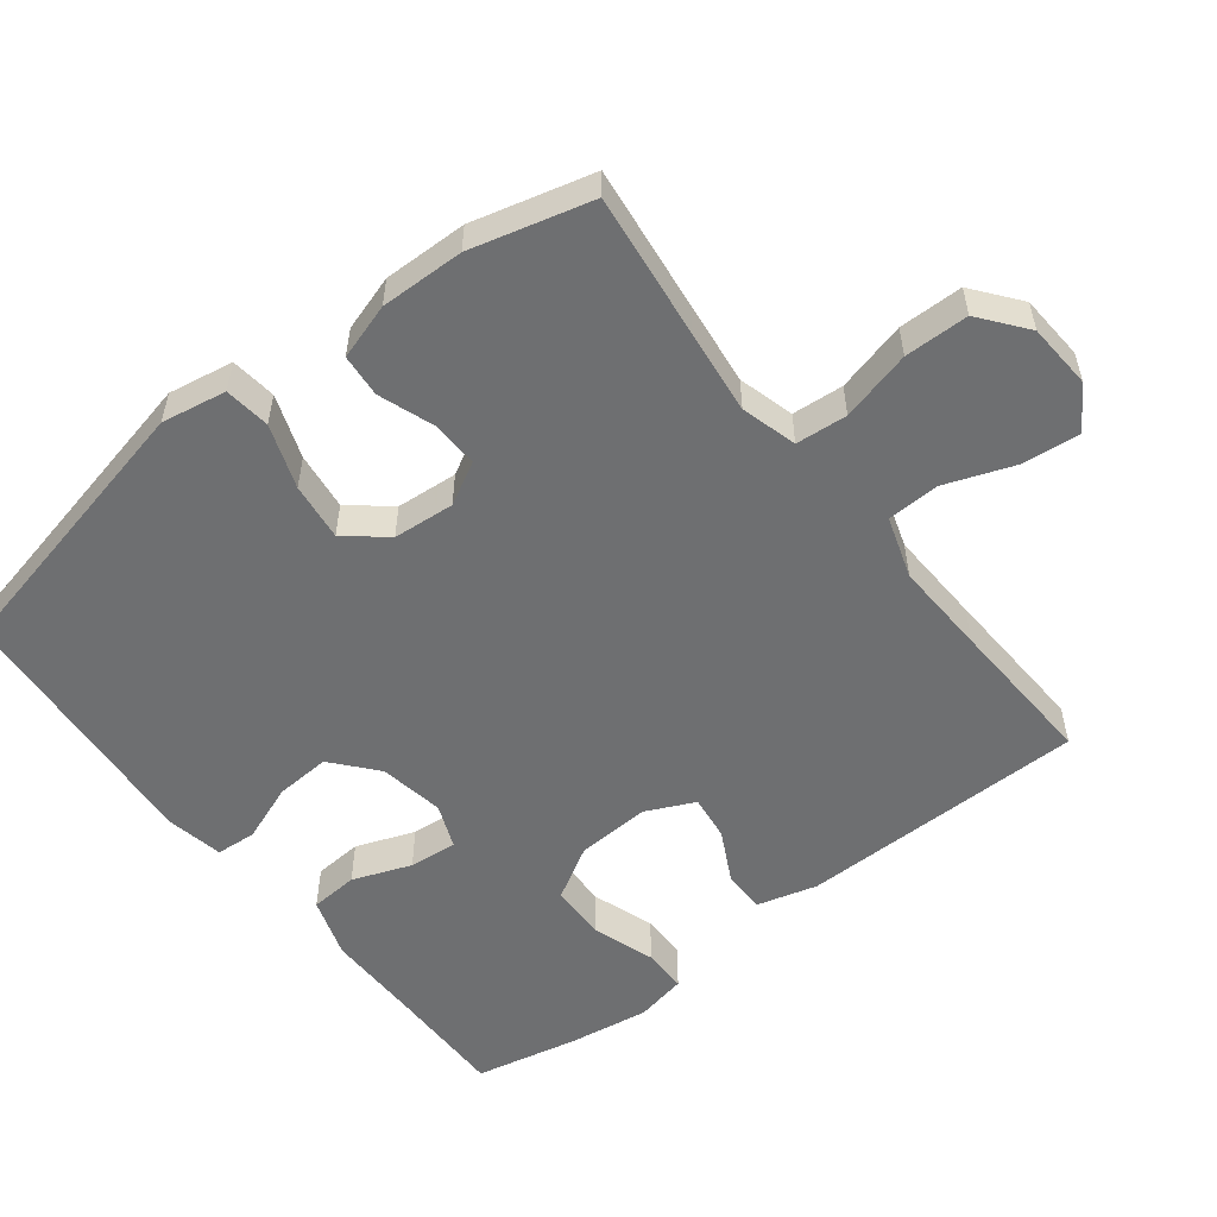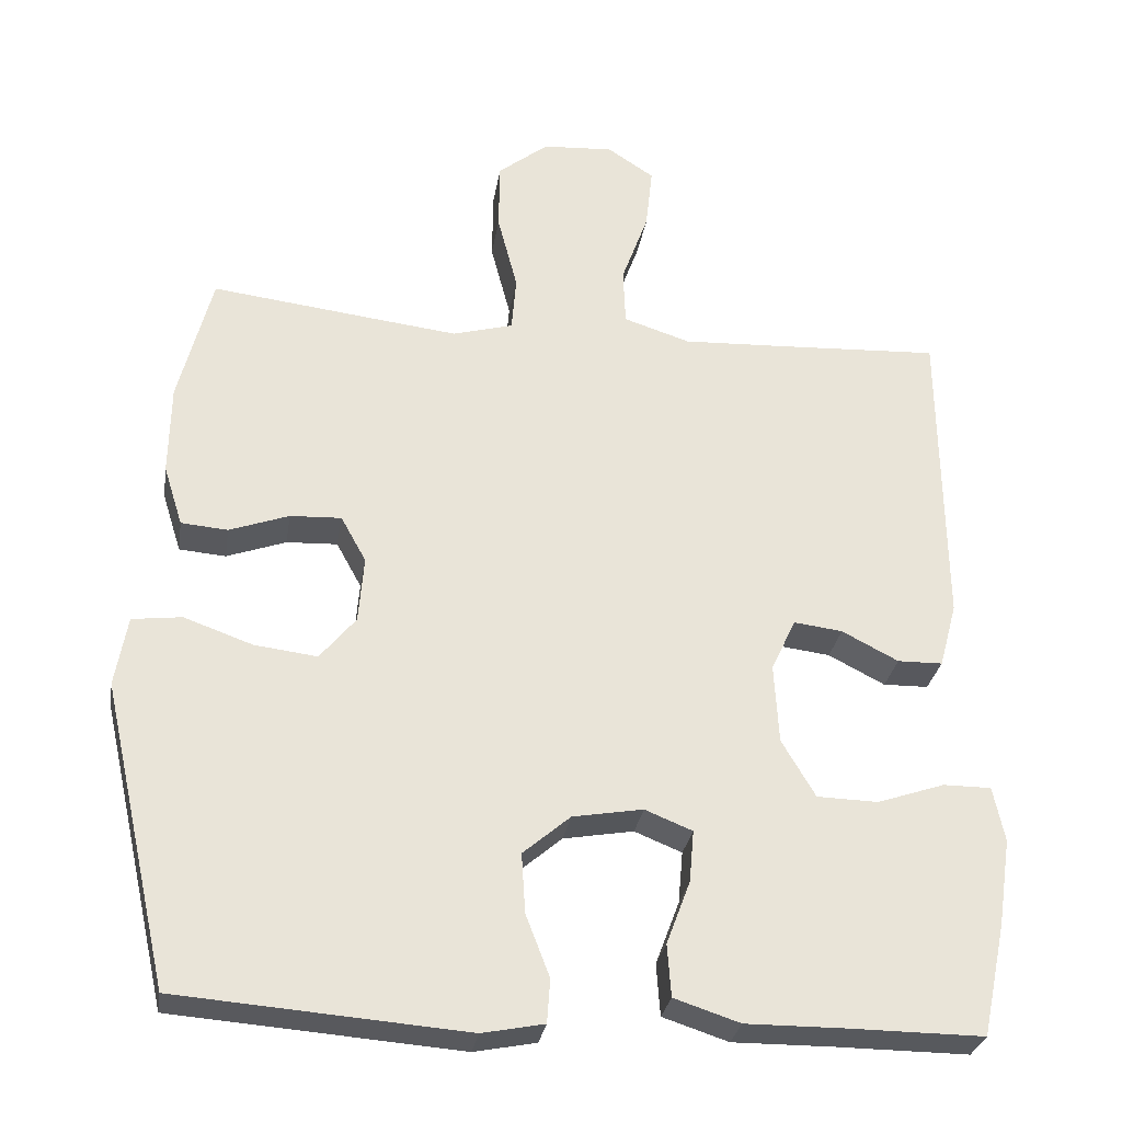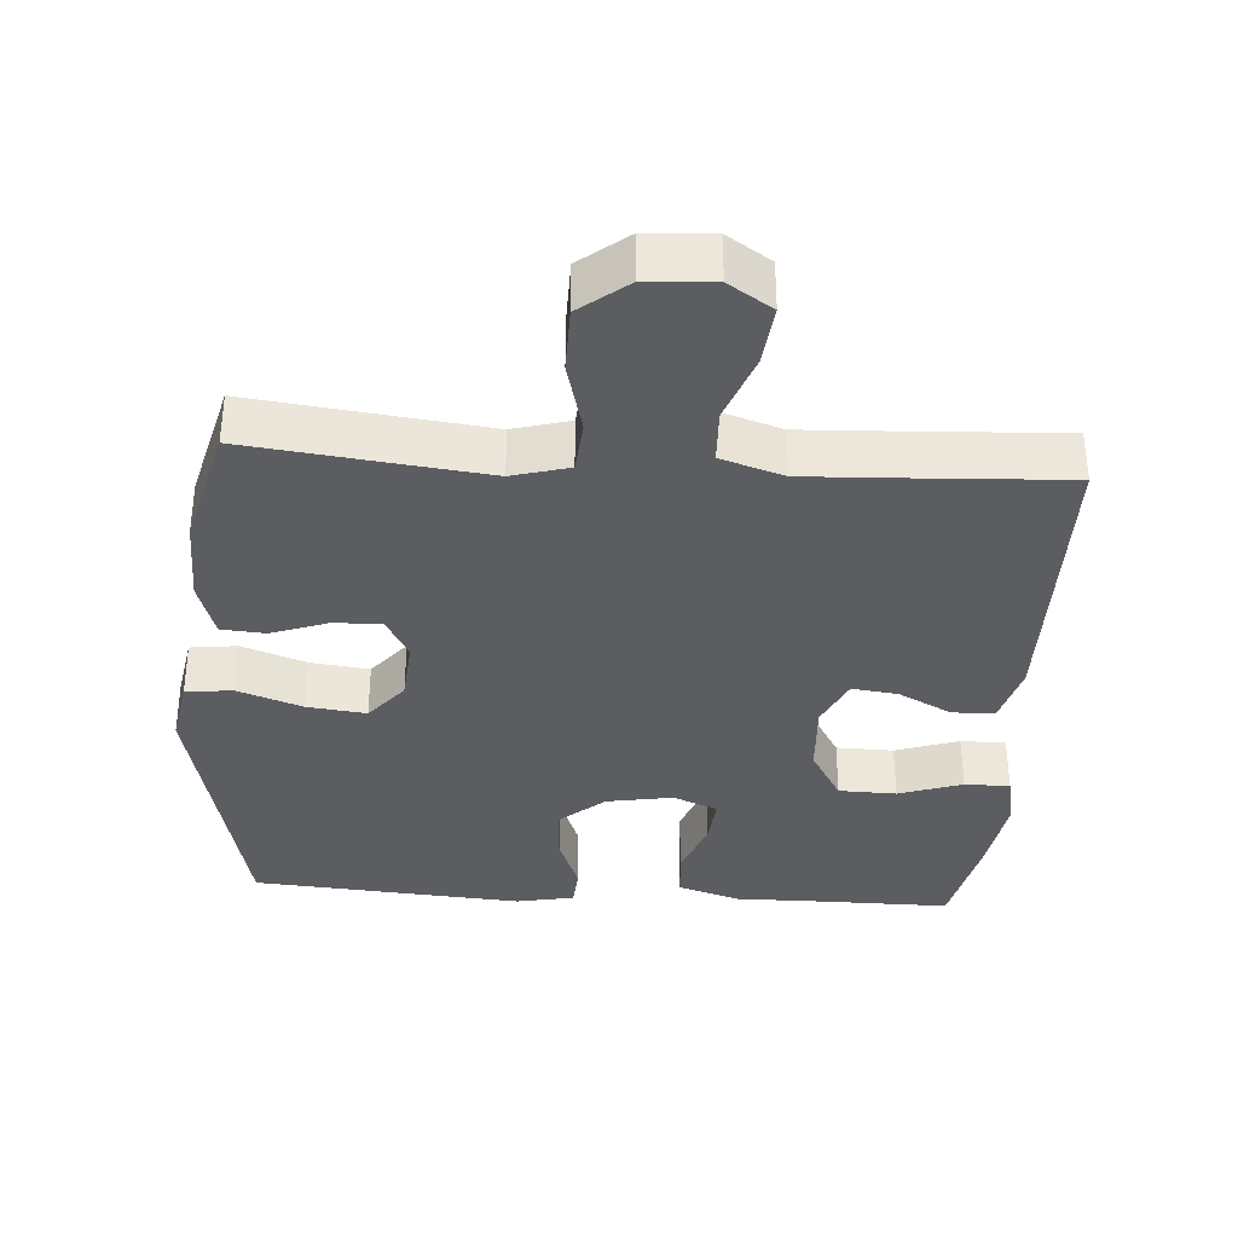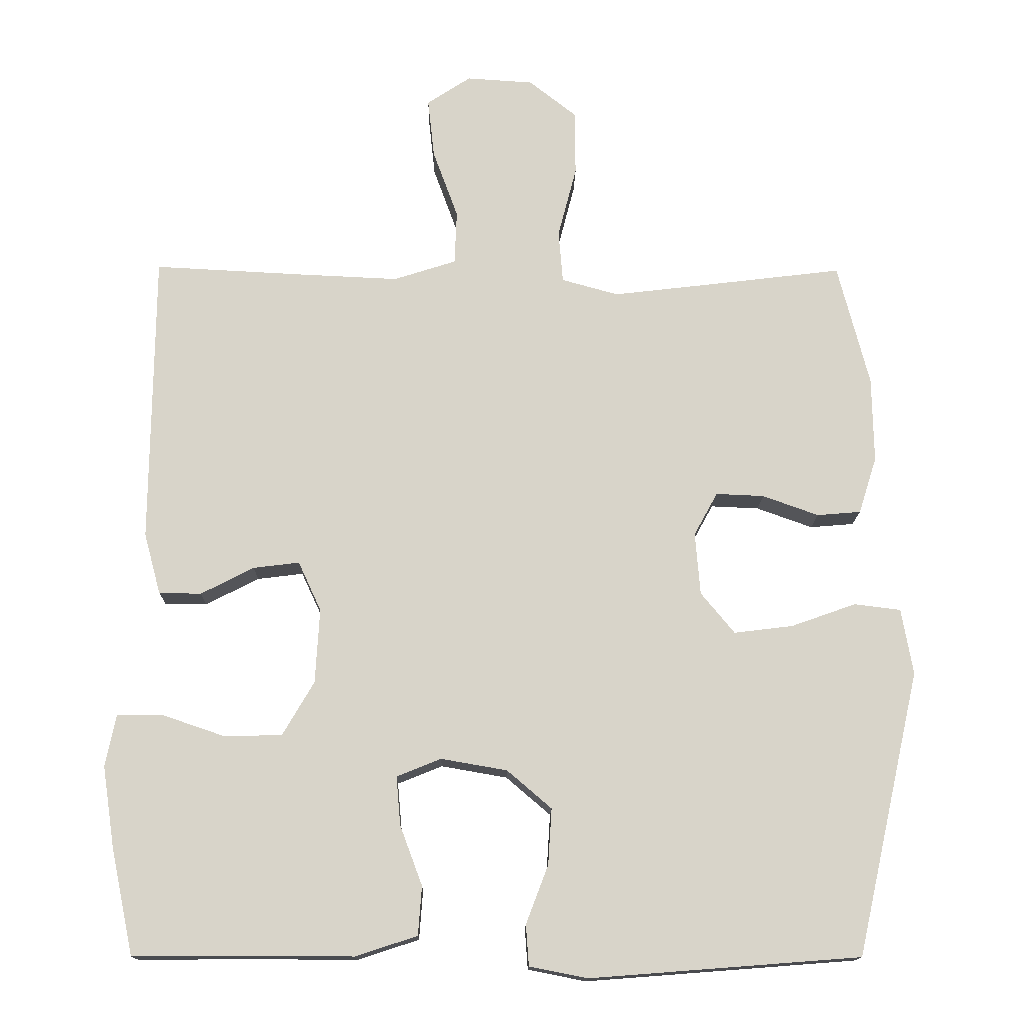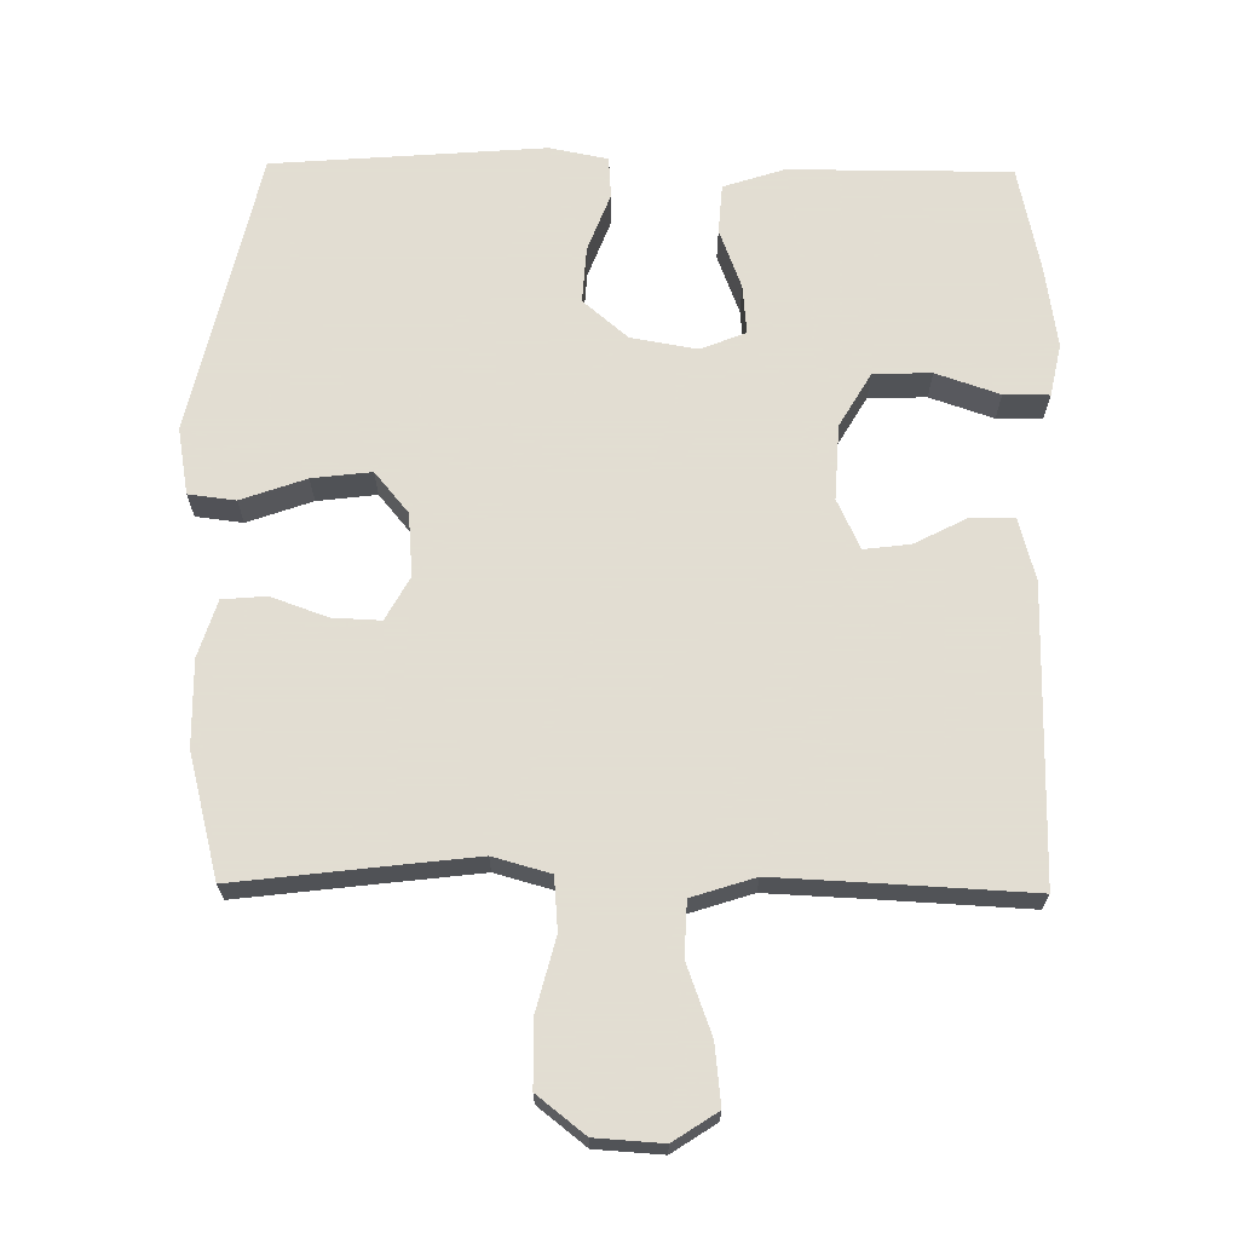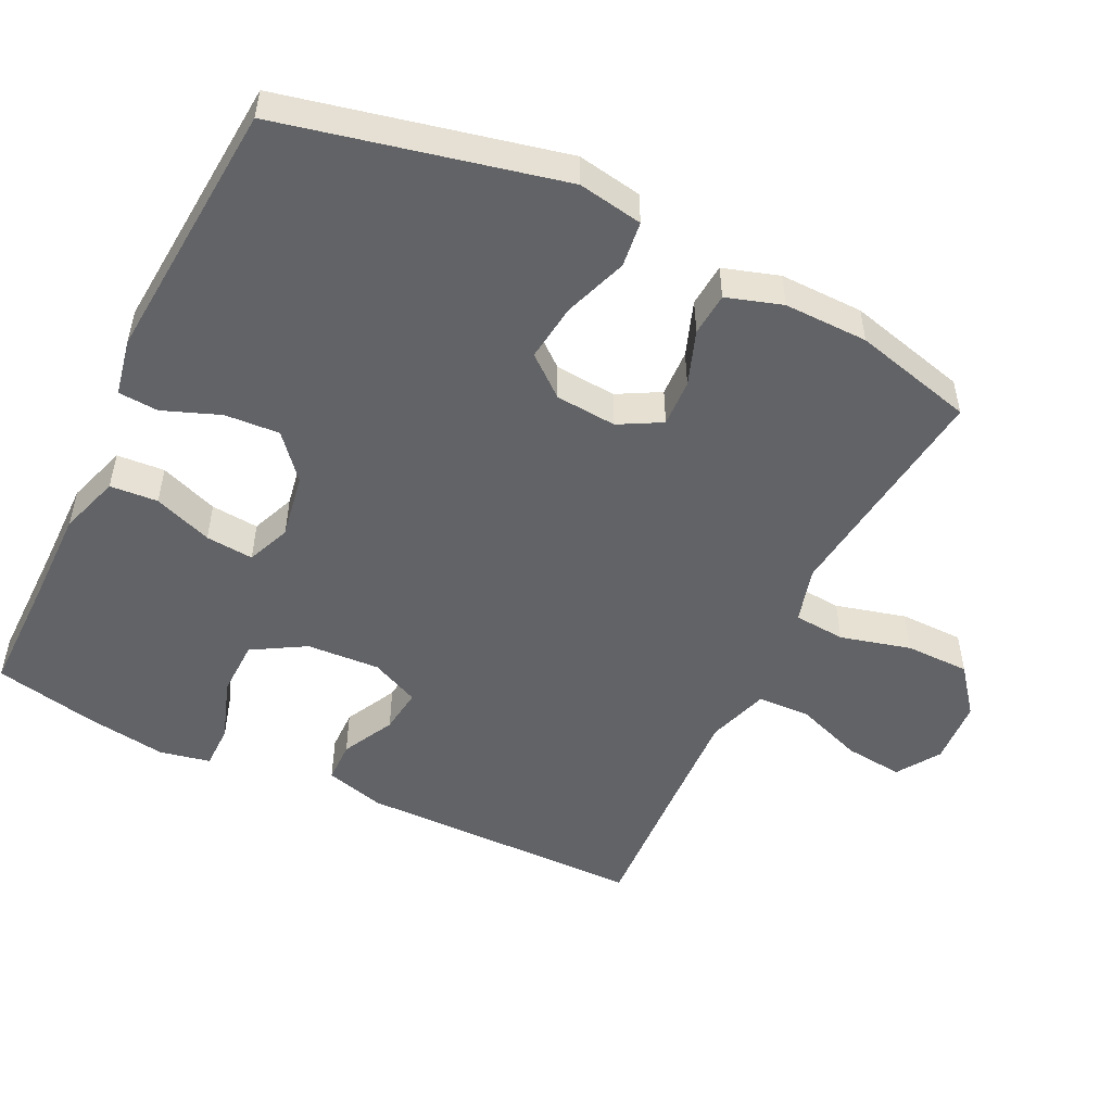
<metadata>
{"format":"obj","ext":"obj","renderer":"f3d","projection":"perspective","resolution":1024,"background":"white","views":[{"elev":-54.6,"azim":-52.2,"up":"+Y"},{"elev":-29.2,"azim":-9.0,"up":"+Z"},{"elev":-35.5,"azim":-3.9,"up":"+Y"},{"elev":-14.7,"azim":179.1,"up":"+Z"},{"elev":68.1,"azim":0.7,"up":"+Y"},{"elev":-51.0,"azim":-115.9,"up":"+Y"}]}
</metadata>
<code>
v 0.5 0.07 -0.5
v 0.326 0.07 -0.499
v 0.195 0.07 -0.5
v 0.109 0.07 -0.472
v 0.104 0.07 -0.404
v 0.135 0.07 -0.321
v 0.141 0.07 -0.253
v 0.079 0.07 -0.228
v -0.013 0.07 -0.244
v -0.075 0.07 -0.297
v -0.07 0.07 -0.375
v -0.039 0.07 -0.456
v -0.043 0.07 -0.513
v -0.124 0.07 -0.529
v -0.5 0.07 -0.5
v -0.589 0.07 -0.105
v -0.573 0.07 -0.013
v -0.508 0.07 -0.005
v -0.418 0.07 -0.037
v -0.336 0.07 -0.047
v -0.289 0.07 0.01
v -0.282 0.07 0.097
v -0.315 0.07 0.157
v -0.382 0.07 0.154
v -0.46 0.07 0.126
v -0.521 0.07 0.131
v -0.546 0.07 0.21
v -0.544 0.07 0.329
v -0.5 0.07 0.5
v -0.293 0.07 0.475
v -0.174 0.07 0.461
v -0.095 0.07 0.483
v -0.089 0.07 0.556
v -0.115 0.07 0.656
v -0.114 0.07 0.747
v -0.048 0.07 0.799
v 0.045 0.07 0.805
v 0.106 0.07 0.765
v 0.097 0.07 0.682
v 0.062 0.07 0.586
v 0.065 0.07 0.511
v 0.152 0.07 0.483
v 0.285 0.07 0.489
v 0.5 0.07 0.5
v 0.504 0.07 0.093
v 0.481 0.07 0.008
v 0.422 0.07 0.007
v 0.348 0.07 0.045
v 0.284 0.07 0.053
v 0.252 0.07 -0.016
v 0.258 0.07 -0.12
v 0.302 0.07 -0.195
v 0.382 0.07 -0.197
v 0.47 0.07 -0.167
v 0.533 0.07 -0.167
v 0.548 0.07 -0.239
v 0.531 0.07 -0.353
v 0.5 0 -0.5
v 0.326 0 -0.499
v 0.195 0 -0.5
v 0.109 0 -0.472
v 0.104 0 -0.404
v 0.135 0 -0.321
v 0.141 0 -0.253
v 0.079 0 -0.228
v -0.013 0 -0.244
v -0.075 0 -0.297
v -0.07 0 -0.375
v -0.039 0 -0.456
v -0.043 0 -0.513
v -0.124 0 -0.529
v -0.5 0 -0.5
v -0.589 0 -0.105
v -0.573 0 -0.013
v -0.508 0 -0.005
v -0.418 0 -0.037
v -0.336 0 -0.047
v -0.289 0 0.01
v -0.282 0 0.097
v -0.315 0 0.157
v -0.382 0 0.154
v -0.46 0 0.126
v -0.521 0 0.131
v -0.546 0 0.21
v -0.544 0 0.329
v -0.5 0 0.5
v -0.293 0 0.475
v -0.174 0 0.461
v -0.095 0 0.483
v -0.089 0 0.556
v -0.115 0 0.656
v -0.114 0 0.747
v -0.048 0 0.799
v 0.045 0 0.805
v 0.106 0 0.765
v 0.097 0 0.682
v 0.062 0 0.586
v 0.065 0 0.511
v 0.152 0 0.483
v 0.285 0 0.489
v 0.5 0 0.5
v 0.504 0 0.093
v 0.481 0 0.008
v 0.422 0 0.007
v 0.348 0 0.045
v 0.284 0 0.053
v 0.252 0 -0.016
v 0.258 0 -0.12
v 0.302 0 -0.195
v 0.382 0 -0.197
v 0.47 0 -0.167
v 0.533 0 -0.167
v 0.548 0 -0.239
v 0.531 0 -0.353
f 56 57 1 2
f 53 54 55 56
f 52 53 56 2
f 51 52 2 3
f 50 51 3 4
f 45 46 47 48
f 43 44 45 48
f 42 43 48 49
f 41 42 49 50
f 37 38 39 40
f 37 40 41
f 36 37 41
f 33 34 35 36
f 32 33 36 41
f 31 32 41 50
f 27 28 29 30
f 24 25 26 27
f 23 24 27 30
f 22 23 30 31
f 16 17 18 19
f 16 19 20
f 15 16 20
f 14 15 20 21
f 11 12 13 14
f 10 11 14 21
f 50 4 5 6
f 50 6 7
f 31 50 7 8
f 22 31 8 9
f 9 10 21 22
f 59 58 114 113
f 113 112 111 110
f 59 113 110 109
f 60 59 109 108
f 61 60 108 107
f 105 104 103 102
f 105 102 101 100
f 106 105 100 99
f 107 106 99 98
f 97 96 95 94
f 98 97 94
f 98 94 93
f 93 92 91 90
f 98 93 90 89
f 107 98 89 88
f 87 86 85 84
f 84 83 82 81
f 87 84 81 80
f 88 87 80 79
f 76 75 74 73
f 77 76 73
f 77 73 72
f 78 77 72 71
f 71 70 69 68
f 78 71 68 67
f 63 62 61 107
f 64 63 107
f 65 64 107 88
f 66 65 88 79
f 79 78 67 66
f 1 58 59 2
f 2 59 60 3
f 3 60 61 4
f 4 61 62 5
f 5 62 63 6
f 6 63 64 7
f 7 64 65 8
f 8 65 66 9
f 9 66 67 10
f 10 67 68 11
f 11 68 69 12
f 12 69 70 13
f 13 70 71 14
f 14 71 72 15
f 15 72 73 16
f 16 73 74 17
f 17 74 75 18
f 18 75 76 19
f 19 76 77 20
f 20 77 78 21
f 21 78 79 22
f 22 79 80 23
f 23 80 81 24
f 24 81 82 25
f 25 82 83 26
f 26 83 84 27
f 27 84 85 28
f 28 85 86 29
f 29 86 87 30
f 30 87 88 31
f 31 88 89 32
f 32 89 90 33
f 33 90 91 34
f 34 91 92 35
f 35 92 93 36
f 36 93 94 37
f 37 94 95 38
f 38 95 96 39
f 39 96 97 40
f 40 97 98 41
f 41 98 99 42
f 42 99 100 43
f 43 100 101 44
f 44 101 102 45
f 45 102 103 46
f 46 103 104 47
f 47 104 105 48
f 48 105 106 49
f 49 106 107 50
f 50 107 108 51
f 51 108 109 52
f 52 109 110 53
f 53 110 111 54
f 54 111 112 55
f 55 112 113 56
f 56 113 114 57
f 57 114 58 1

</code>
